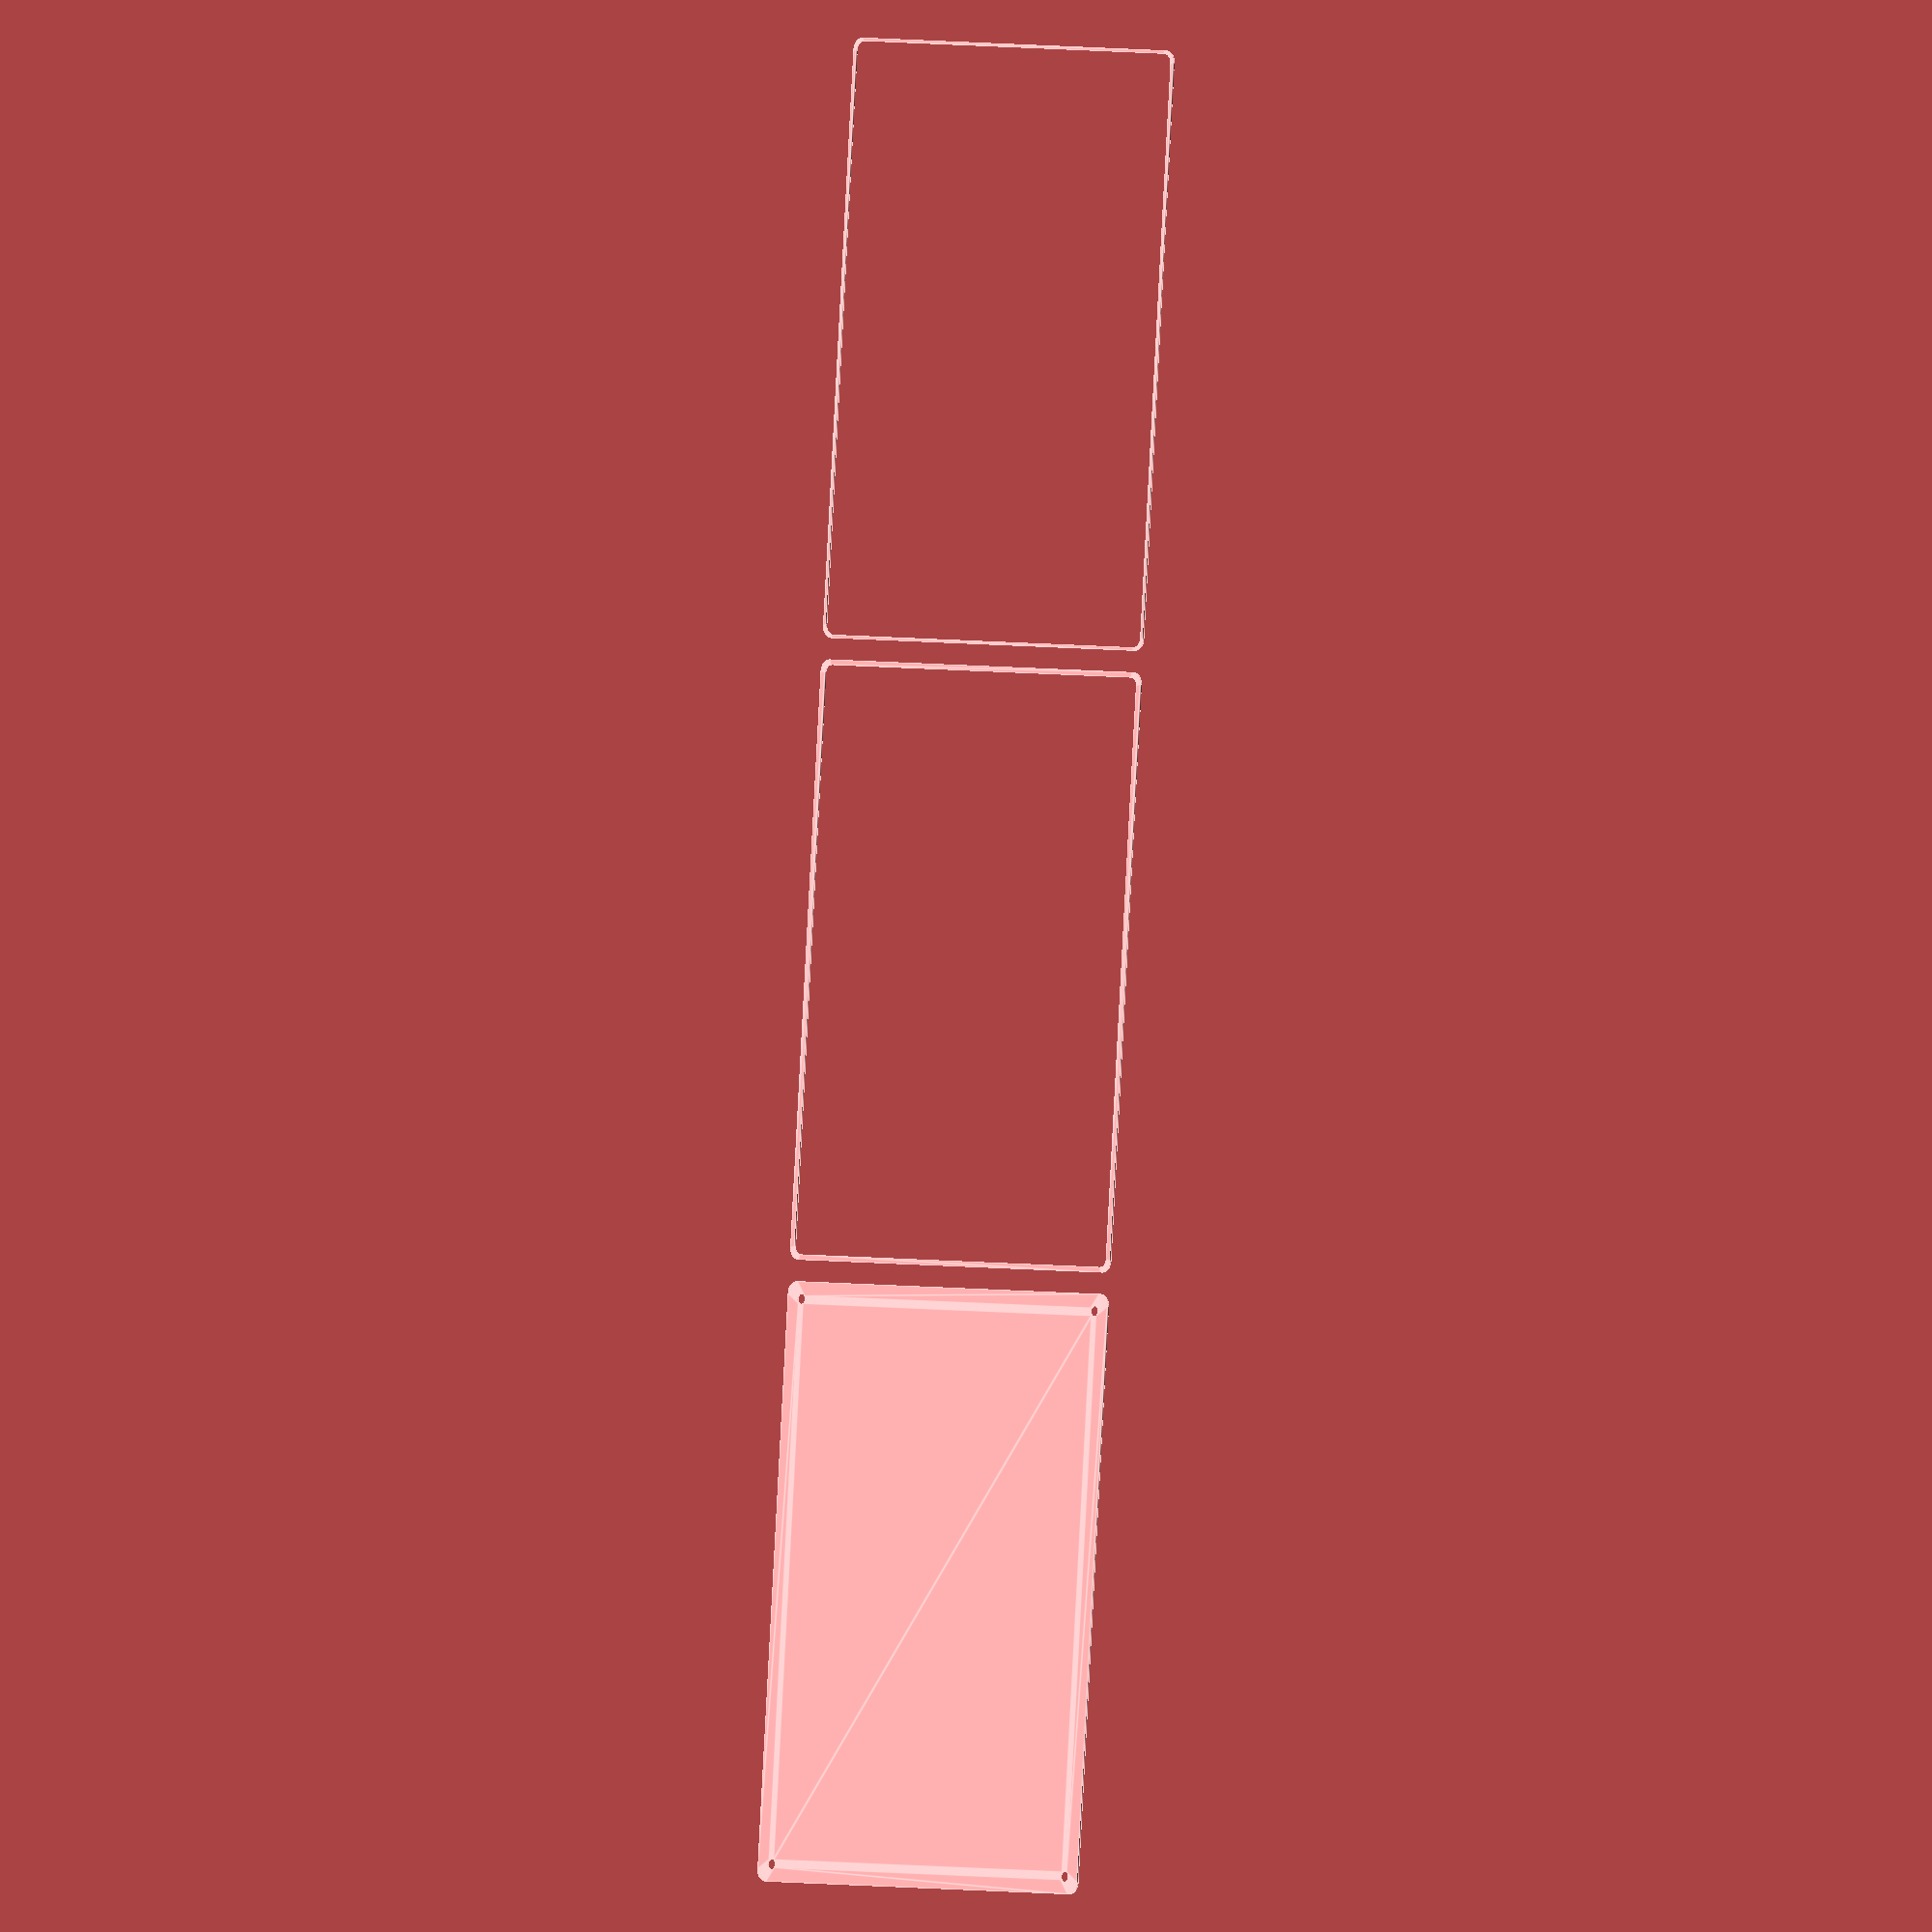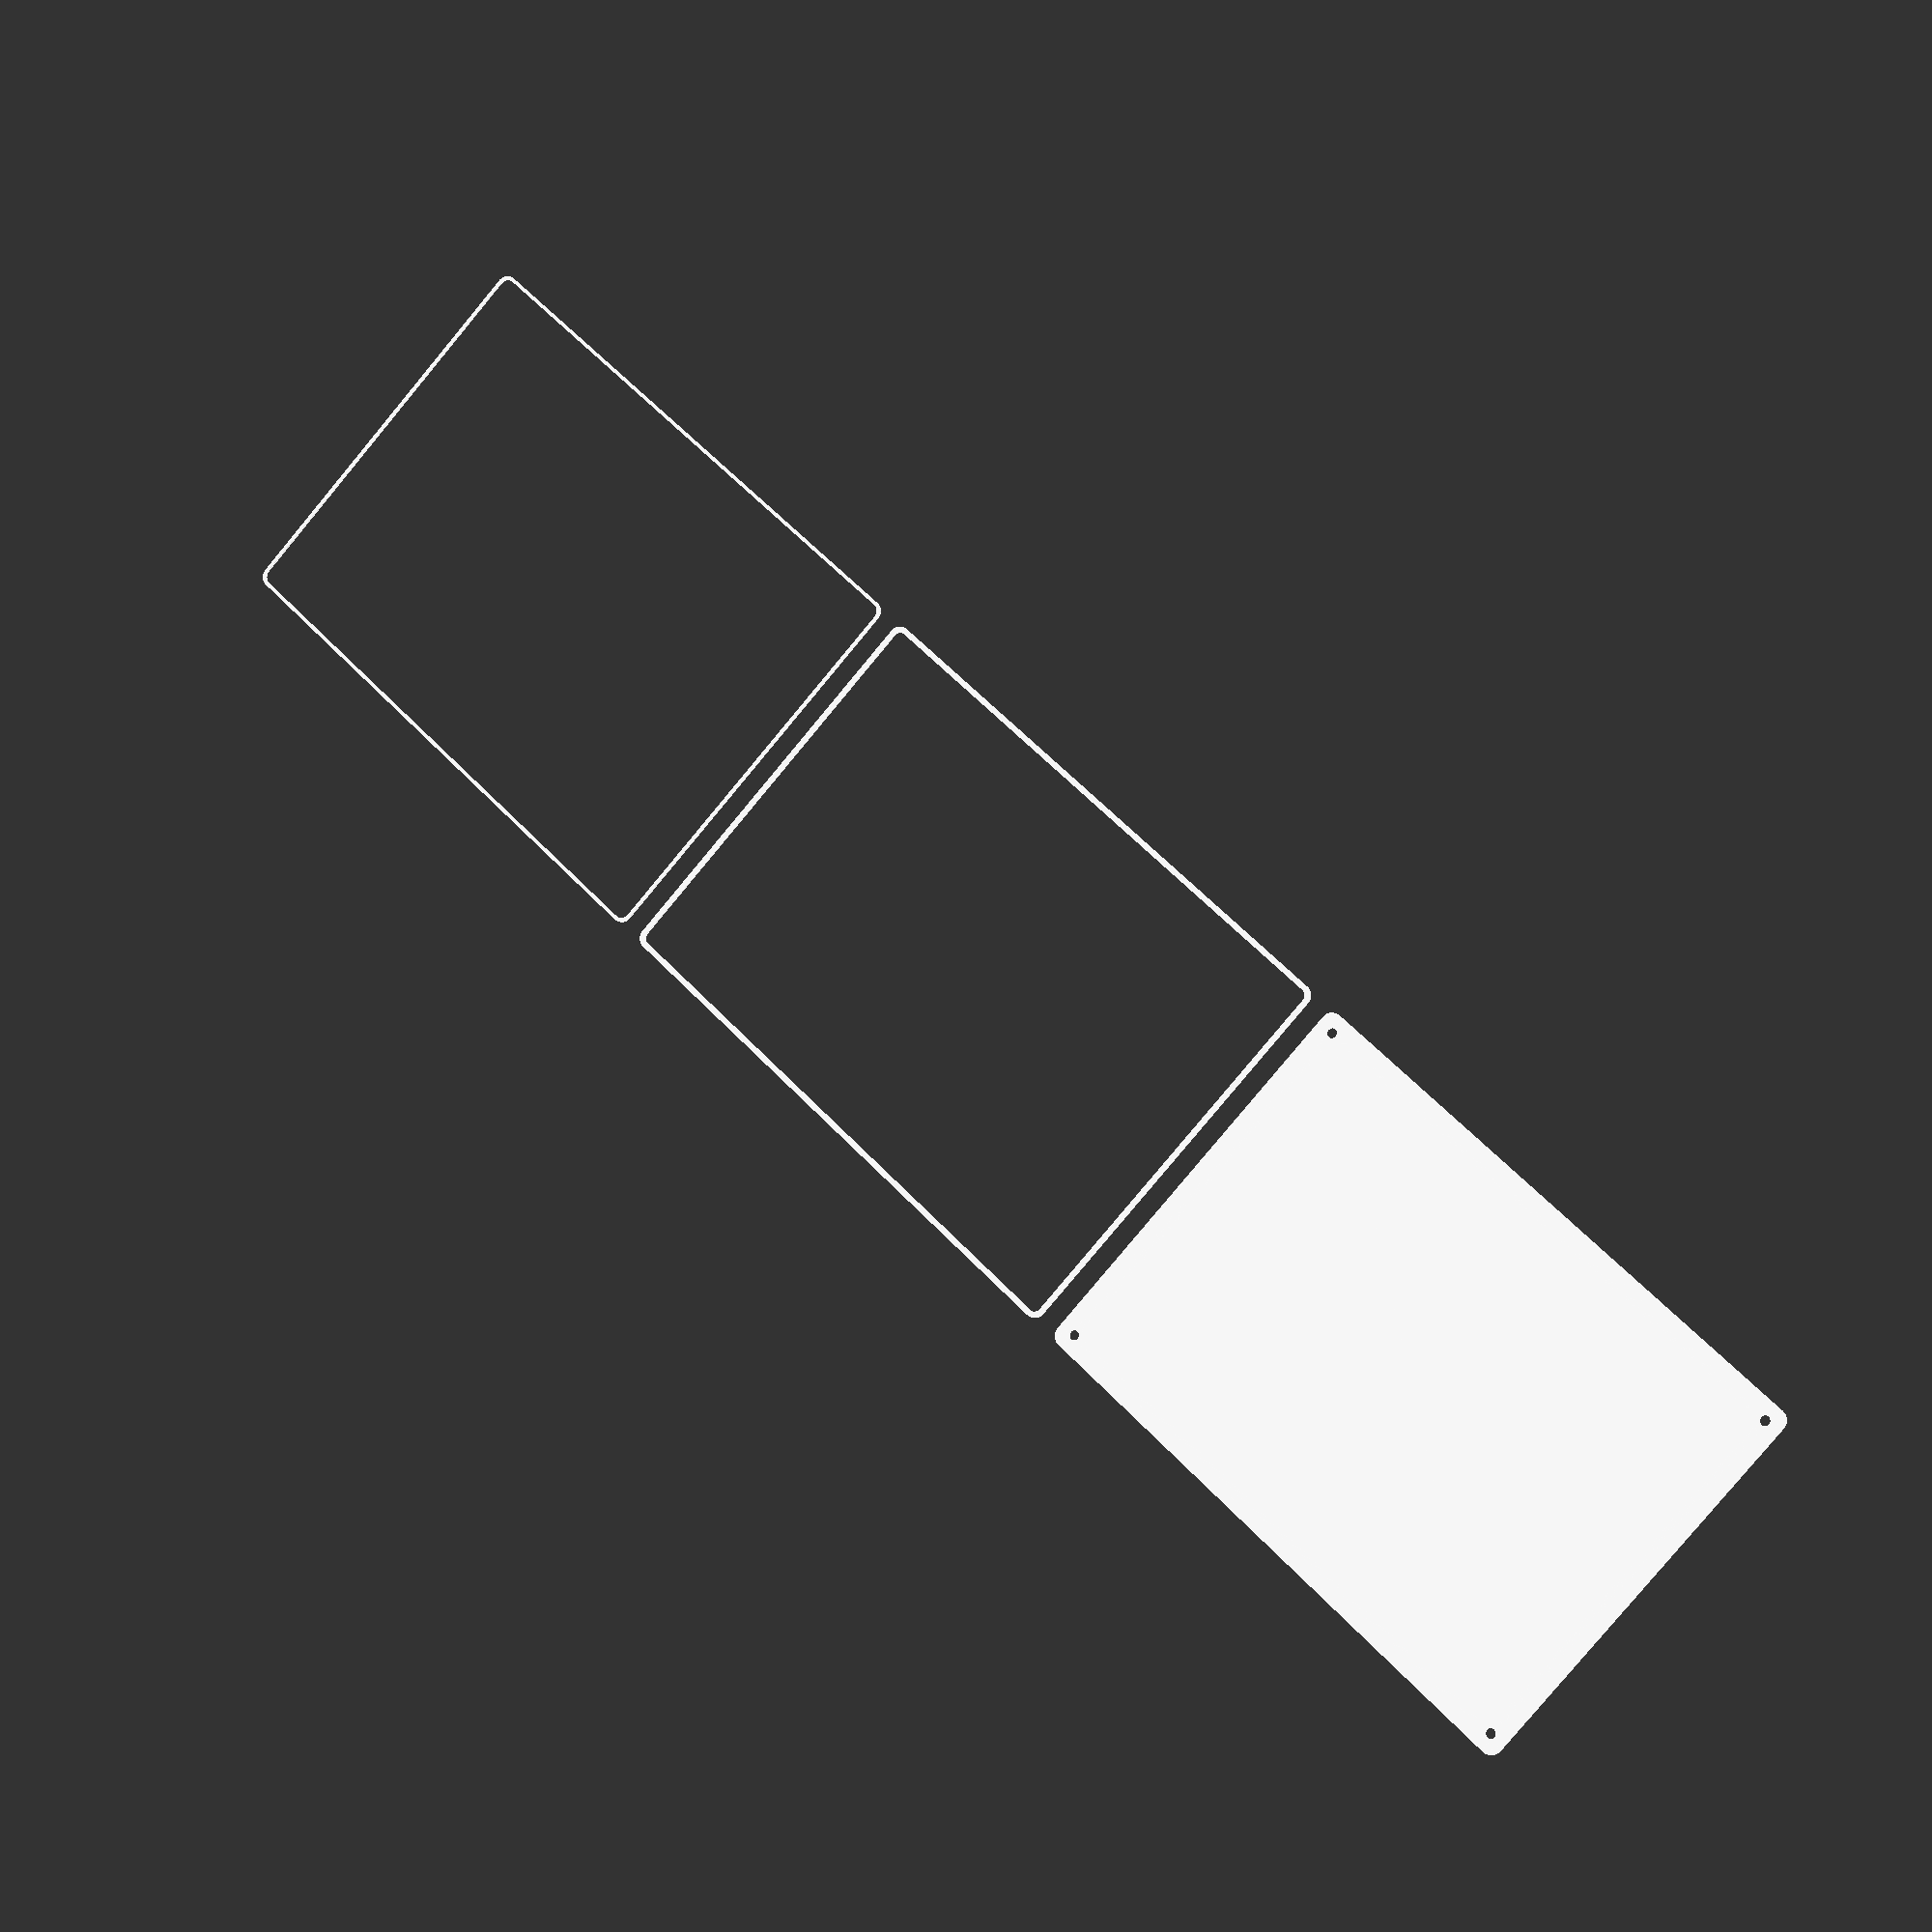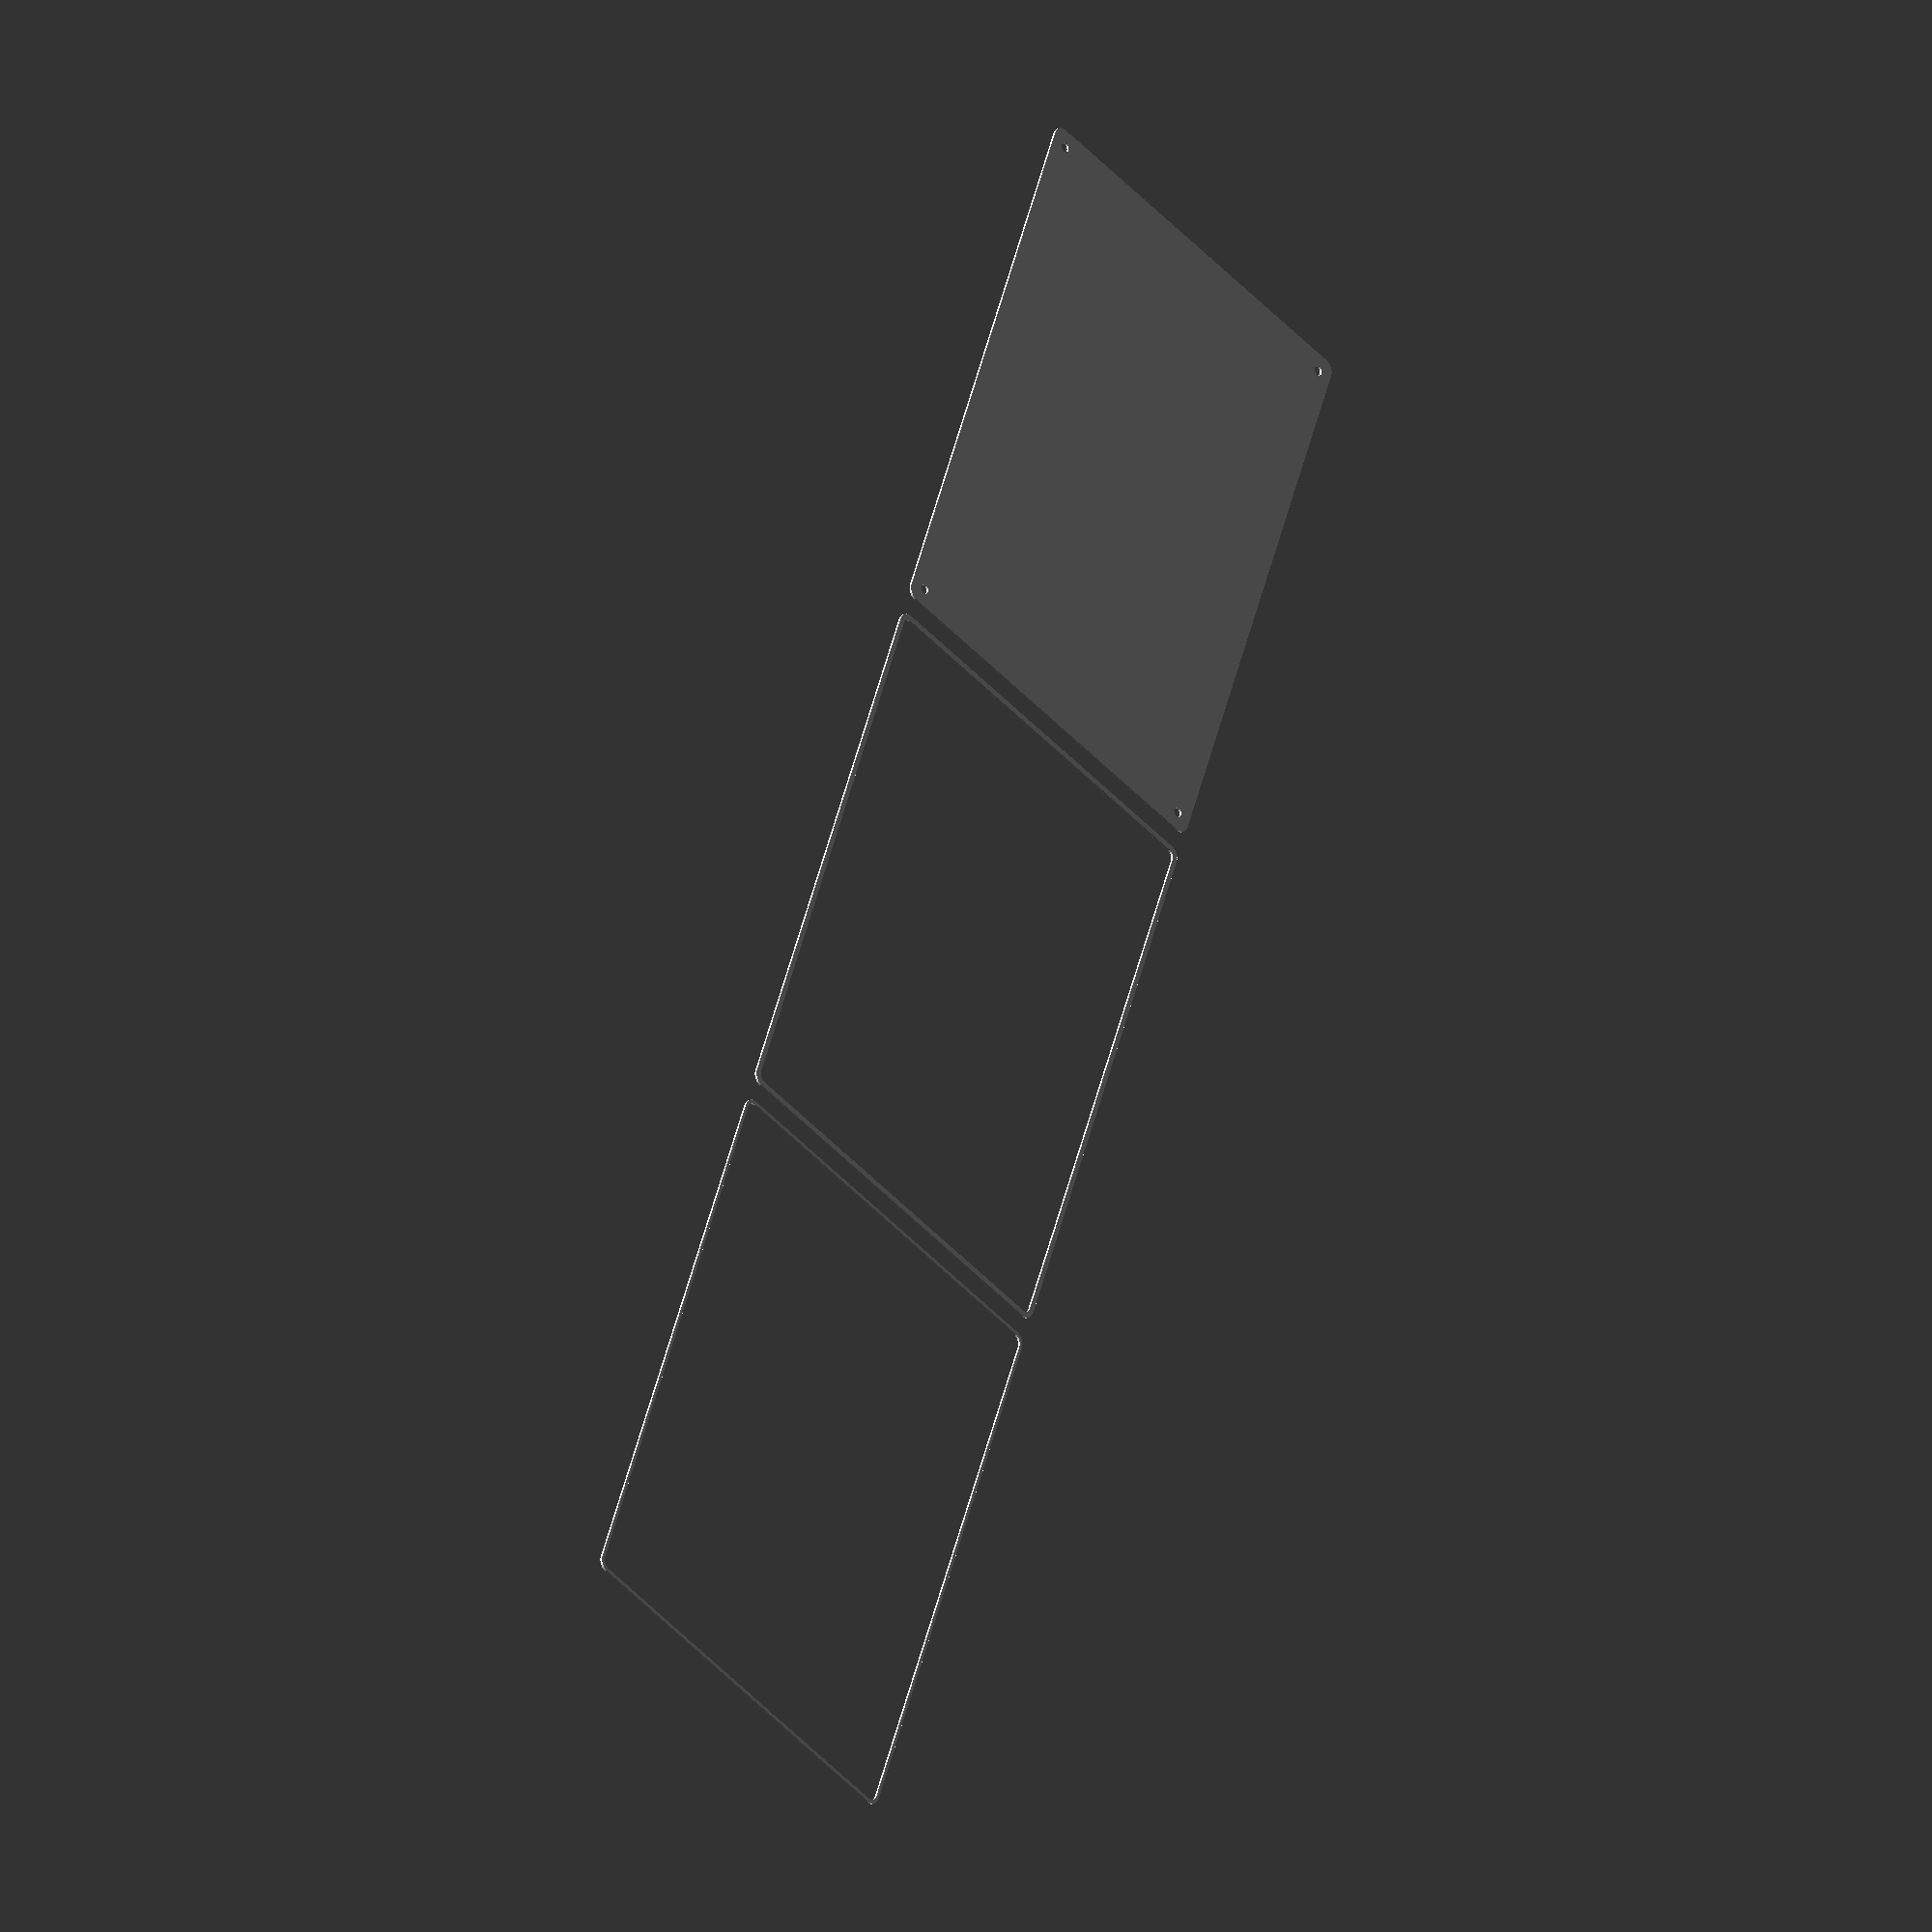
<openscad>
$fn = 50;


union() {
	translate(v = [0, 0, 0]) {
		projection() {
			intersection() {
				translate(v = [-500, -500, -7.5000000000]) {
					cube(size = [1000, 1000, 0.1000000000]);
				}
				difference() {
					union() {
						hull() {
							translate(v = [-85.0000000000, 122.5000000000, 0]) {
								cylinder(h = 18, r = 5);
							}
							translate(v = [85.0000000000, 122.5000000000, 0]) {
								cylinder(h = 18, r = 5);
							}
							translate(v = [-85.0000000000, -122.5000000000, 0]) {
								cylinder(h = 18, r = 5);
							}
							translate(v = [85.0000000000, -122.5000000000, 0]) {
								cylinder(h = 18, r = 5);
							}
						}
					}
					union() {
						translate(v = [-82.5000000000, -120.0000000000, 2]) {
							rotate(a = [0, 0, 0]) {
								difference() {
									union() {
										translate(v = [0, 0, -1.7000000000]) {
											cylinder(h = 1.7000000000, r1 = 1.5000000000, r2 = 2.4000000000);
										}
										cylinder(h = 50, r = 2.4000000000);
										translate(v = [0, 0, -6.0000000000]) {
											cylinder(h = 6, r = 1.5000000000);
										}
										translate(v = [0, 0, -6.0000000000]) {
											cylinder(h = 6, r = 1.8000000000);
										}
										translate(v = [0, 0, -6.0000000000]) {
											cylinder(h = 6, r = 1.5000000000);
										}
									}
									union();
								}
							}
						}
						translate(v = [82.5000000000, -120.0000000000, 2]) {
							rotate(a = [0, 0, 0]) {
								difference() {
									union() {
										translate(v = [0, 0, -1.7000000000]) {
											cylinder(h = 1.7000000000, r1 = 1.5000000000, r2 = 2.4000000000);
										}
										cylinder(h = 50, r = 2.4000000000);
										translate(v = [0, 0, -6.0000000000]) {
											cylinder(h = 6, r = 1.5000000000);
										}
										translate(v = [0, 0, -6.0000000000]) {
											cylinder(h = 6, r = 1.8000000000);
										}
										translate(v = [0, 0, -6.0000000000]) {
											cylinder(h = 6, r = 1.5000000000);
										}
									}
									union();
								}
							}
						}
						translate(v = [-82.5000000000, 120.0000000000, 2]) {
							rotate(a = [0, 0, 0]) {
								difference() {
									union() {
										translate(v = [0, 0, -1.7000000000]) {
											cylinder(h = 1.7000000000, r1 = 1.5000000000, r2 = 2.4000000000);
										}
										cylinder(h = 50, r = 2.4000000000);
										translate(v = [0, 0, -6.0000000000]) {
											cylinder(h = 6, r = 1.5000000000);
										}
										translate(v = [0, 0, -6.0000000000]) {
											cylinder(h = 6, r = 1.8000000000);
										}
										translate(v = [0, 0, -6.0000000000]) {
											cylinder(h = 6, r = 1.5000000000);
										}
									}
									union();
								}
							}
						}
						translate(v = [82.5000000000, 120.0000000000, 2]) {
							rotate(a = [0, 0, 0]) {
								difference() {
									union() {
										translate(v = [0, 0, -1.7000000000]) {
											cylinder(h = 1.7000000000, r1 = 1.5000000000, r2 = 2.4000000000);
										}
										cylinder(h = 50, r = 2.4000000000);
										translate(v = [0, 0, -6.0000000000]) {
											cylinder(h = 6, r = 1.5000000000);
										}
										translate(v = [0, 0, -6.0000000000]) {
											cylinder(h = 6, r = 1.8000000000);
										}
										translate(v = [0, 0, -6.0000000000]) {
											cylinder(h = 6, r = 1.5000000000);
										}
									}
									union();
								}
							}
						}
						translate(v = [0, 0, 3]) {
							hull() {
								union() {
									translate(v = [-84.5000000000, 122.0000000000, 4]) {
										cylinder(h = 30, r = 4);
									}
									translate(v = [-84.5000000000, 122.0000000000, 4]) {
										sphere(r = 4);
									}
									translate(v = [-84.5000000000, 122.0000000000, 34]) {
										sphere(r = 4);
									}
								}
								union() {
									translate(v = [84.5000000000, 122.0000000000, 4]) {
										cylinder(h = 30, r = 4);
									}
									translate(v = [84.5000000000, 122.0000000000, 4]) {
										sphere(r = 4);
									}
									translate(v = [84.5000000000, 122.0000000000, 34]) {
										sphere(r = 4);
									}
								}
								union() {
									translate(v = [-84.5000000000, -122.0000000000, 4]) {
										cylinder(h = 30, r = 4);
									}
									translate(v = [-84.5000000000, -122.0000000000, 4]) {
										sphere(r = 4);
									}
									translate(v = [-84.5000000000, -122.0000000000, 34]) {
										sphere(r = 4);
									}
								}
								union() {
									translate(v = [84.5000000000, -122.0000000000, 4]) {
										cylinder(h = 30, r = 4);
									}
									translate(v = [84.5000000000, -122.0000000000, 4]) {
										sphere(r = 4);
									}
									translate(v = [84.5000000000, -122.0000000000, 34]) {
										sphere(r = 4);
									}
								}
							}
						}
					}
				}
			}
		}
	}
	translate(v = [0, 264, 0]) {
		projection() {
			intersection() {
				translate(v = [-500, -500, -4.5000000000]) {
					cube(size = [1000, 1000, 0.1000000000]);
				}
				difference() {
					union() {
						hull() {
							translate(v = [-85.0000000000, 122.5000000000, 0]) {
								cylinder(h = 18, r = 5);
							}
							translate(v = [85.0000000000, 122.5000000000, 0]) {
								cylinder(h = 18, r = 5);
							}
							translate(v = [-85.0000000000, -122.5000000000, 0]) {
								cylinder(h = 18, r = 5);
							}
							translate(v = [85.0000000000, -122.5000000000, 0]) {
								cylinder(h = 18, r = 5);
							}
						}
					}
					union() {
						translate(v = [-82.5000000000, -120.0000000000, 2]) {
							rotate(a = [0, 0, 0]) {
								difference() {
									union() {
										translate(v = [0, 0, -1.7000000000]) {
											cylinder(h = 1.7000000000, r1 = 1.5000000000, r2 = 2.4000000000);
										}
										cylinder(h = 50, r = 2.4000000000);
										translate(v = [0, 0, -6.0000000000]) {
											cylinder(h = 6, r = 1.5000000000);
										}
										translate(v = [0, 0, -6.0000000000]) {
											cylinder(h = 6, r = 1.8000000000);
										}
										translate(v = [0, 0, -6.0000000000]) {
											cylinder(h = 6, r = 1.5000000000);
										}
									}
									union();
								}
							}
						}
						translate(v = [82.5000000000, -120.0000000000, 2]) {
							rotate(a = [0, 0, 0]) {
								difference() {
									union() {
										translate(v = [0, 0, -1.7000000000]) {
											cylinder(h = 1.7000000000, r1 = 1.5000000000, r2 = 2.4000000000);
										}
										cylinder(h = 50, r = 2.4000000000);
										translate(v = [0, 0, -6.0000000000]) {
											cylinder(h = 6, r = 1.5000000000);
										}
										translate(v = [0, 0, -6.0000000000]) {
											cylinder(h = 6, r = 1.8000000000);
										}
										translate(v = [0, 0, -6.0000000000]) {
											cylinder(h = 6, r = 1.5000000000);
										}
									}
									union();
								}
							}
						}
						translate(v = [-82.5000000000, 120.0000000000, 2]) {
							rotate(a = [0, 0, 0]) {
								difference() {
									union() {
										translate(v = [0, 0, -1.7000000000]) {
											cylinder(h = 1.7000000000, r1 = 1.5000000000, r2 = 2.4000000000);
										}
										cylinder(h = 50, r = 2.4000000000);
										translate(v = [0, 0, -6.0000000000]) {
											cylinder(h = 6, r = 1.5000000000);
										}
										translate(v = [0, 0, -6.0000000000]) {
											cylinder(h = 6, r = 1.8000000000);
										}
										translate(v = [0, 0, -6.0000000000]) {
											cylinder(h = 6, r = 1.5000000000);
										}
									}
									union();
								}
							}
						}
						translate(v = [82.5000000000, 120.0000000000, 2]) {
							rotate(a = [0, 0, 0]) {
								difference() {
									union() {
										translate(v = [0, 0, -1.7000000000]) {
											cylinder(h = 1.7000000000, r1 = 1.5000000000, r2 = 2.4000000000);
										}
										cylinder(h = 50, r = 2.4000000000);
										translate(v = [0, 0, -6.0000000000]) {
											cylinder(h = 6, r = 1.5000000000);
										}
										translate(v = [0, 0, -6.0000000000]) {
											cylinder(h = 6, r = 1.8000000000);
										}
										translate(v = [0, 0, -6.0000000000]) {
											cylinder(h = 6, r = 1.5000000000);
										}
									}
									union();
								}
							}
						}
						translate(v = [0, 0, 3]) {
							hull() {
								union() {
									translate(v = [-84.5000000000, 122.0000000000, 4]) {
										cylinder(h = 30, r = 4);
									}
									translate(v = [-84.5000000000, 122.0000000000, 4]) {
										sphere(r = 4);
									}
									translate(v = [-84.5000000000, 122.0000000000, 34]) {
										sphere(r = 4);
									}
								}
								union() {
									translate(v = [84.5000000000, 122.0000000000, 4]) {
										cylinder(h = 30, r = 4);
									}
									translate(v = [84.5000000000, 122.0000000000, 4]) {
										sphere(r = 4);
									}
									translate(v = [84.5000000000, 122.0000000000, 34]) {
										sphere(r = 4);
									}
								}
								union() {
									translate(v = [-84.5000000000, -122.0000000000, 4]) {
										cylinder(h = 30, r = 4);
									}
									translate(v = [-84.5000000000, -122.0000000000, 4]) {
										sphere(r = 4);
									}
									translate(v = [-84.5000000000, -122.0000000000, 34]) {
										sphere(r = 4);
									}
								}
								union() {
									translate(v = [84.5000000000, -122.0000000000, 4]) {
										cylinder(h = 30, r = 4);
									}
									translate(v = [84.5000000000, -122.0000000000, 4]) {
										sphere(r = 4);
									}
									translate(v = [84.5000000000, -122.0000000000, 34]) {
										sphere(r = 4);
									}
								}
							}
						}
					}
				}
			}
		}
	}
	translate(v = [0, 528, 0]) {
		projection() {
			intersection() {
				translate(v = [-500, -500, -1.5000000000]) {
					cube(size = [1000, 1000, 0.1000000000]);
				}
				difference() {
					union() {
						hull() {
							translate(v = [-85.0000000000, 122.5000000000, 0]) {
								cylinder(h = 18, r = 5);
							}
							translate(v = [85.0000000000, 122.5000000000, 0]) {
								cylinder(h = 18, r = 5);
							}
							translate(v = [-85.0000000000, -122.5000000000, 0]) {
								cylinder(h = 18, r = 5);
							}
							translate(v = [85.0000000000, -122.5000000000, 0]) {
								cylinder(h = 18, r = 5);
							}
						}
					}
					union() {
						translate(v = [-82.5000000000, -120.0000000000, 2]) {
							rotate(a = [0, 0, 0]) {
								difference() {
									union() {
										translate(v = [0, 0, -1.7000000000]) {
											cylinder(h = 1.7000000000, r1 = 1.5000000000, r2 = 2.4000000000);
										}
										cylinder(h = 50, r = 2.4000000000);
										translate(v = [0, 0, -6.0000000000]) {
											cylinder(h = 6, r = 1.5000000000);
										}
										translate(v = [0, 0, -6.0000000000]) {
											cylinder(h = 6, r = 1.8000000000);
										}
										translate(v = [0, 0, -6.0000000000]) {
											cylinder(h = 6, r = 1.5000000000);
										}
									}
									union();
								}
							}
						}
						translate(v = [82.5000000000, -120.0000000000, 2]) {
							rotate(a = [0, 0, 0]) {
								difference() {
									union() {
										translate(v = [0, 0, -1.7000000000]) {
											cylinder(h = 1.7000000000, r1 = 1.5000000000, r2 = 2.4000000000);
										}
										cylinder(h = 50, r = 2.4000000000);
										translate(v = [0, 0, -6.0000000000]) {
											cylinder(h = 6, r = 1.5000000000);
										}
										translate(v = [0, 0, -6.0000000000]) {
											cylinder(h = 6, r = 1.8000000000);
										}
										translate(v = [0, 0, -6.0000000000]) {
											cylinder(h = 6, r = 1.5000000000);
										}
									}
									union();
								}
							}
						}
						translate(v = [-82.5000000000, 120.0000000000, 2]) {
							rotate(a = [0, 0, 0]) {
								difference() {
									union() {
										translate(v = [0, 0, -1.7000000000]) {
											cylinder(h = 1.7000000000, r1 = 1.5000000000, r2 = 2.4000000000);
										}
										cylinder(h = 50, r = 2.4000000000);
										translate(v = [0, 0, -6.0000000000]) {
											cylinder(h = 6, r = 1.5000000000);
										}
										translate(v = [0, 0, -6.0000000000]) {
											cylinder(h = 6, r = 1.8000000000);
										}
										translate(v = [0, 0, -6.0000000000]) {
											cylinder(h = 6, r = 1.5000000000);
										}
									}
									union();
								}
							}
						}
						translate(v = [82.5000000000, 120.0000000000, 2]) {
							rotate(a = [0, 0, 0]) {
								difference() {
									union() {
										translate(v = [0, 0, -1.7000000000]) {
											cylinder(h = 1.7000000000, r1 = 1.5000000000, r2 = 2.4000000000);
										}
										cylinder(h = 50, r = 2.4000000000);
										translate(v = [0, 0, -6.0000000000]) {
											cylinder(h = 6, r = 1.5000000000);
										}
										translate(v = [0, 0, -6.0000000000]) {
											cylinder(h = 6, r = 1.8000000000);
										}
										translate(v = [0, 0, -6.0000000000]) {
											cylinder(h = 6, r = 1.5000000000);
										}
									}
									union();
								}
							}
						}
						translate(v = [0, 0, 3]) {
							hull() {
								union() {
									translate(v = [-84.5000000000, 122.0000000000, 4]) {
										cylinder(h = 30, r = 4);
									}
									translate(v = [-84.5000000000, 122.0000000000, 4]) {
										sphere(r = 4);
									}
									translate(v = [-84.5000000000, 122.0000000000, 34]) {
										sphere(r = 4);
									}
								}
								union() {
									translate(v = [84.5000000000, 122.0000000000, 4]) {
										cylinder(h = 30, r = 4);
									}
									translate(v = [84.5000000000, 122.0000000000, 4]) {
										sphere(r = 4);
									}
									translate(v = [84.5000000000, 122.0000000000, 34]) {
										sphere(r = 4);
									}
								}
								union() {
									translate(v = [-84.5000000000, -122.0000000000, 4]) {
										cylinder(h = 30, r = 4);
									}
									translate(v = [-84.5000000000, -122.0000000000, 4]) {
										sphere(r = 4);
									}
									translate(v = [-84.5000000000, -122.0000000000, 34]) {
										sphere(r = 4);
									}
								}
								union() {
									translate(v = [84.5000000000, -122.0000000000, 4]) {
										cylinder(h = 30, r = 4);
									}
									translate(v = [84.5000000000, -122.0000000000, 4]) {
										sphere(r = 4);
									}
									translate(v = [84.5000000000, -122.0000000000, 34]) {
										sphere(r = 4);
									}
								}
							}
						}
					}
				}
			}
		}
	}
	translate(v = [0, 792, 0]) {
		projection() {
			intersection() {
				translate(v = [-500, -500, 1.5000000000]) {
					cube(size = [1000, 1000, 0.1000000000]);
				}
				difference() {
					union() {
						hull() {
							translate(v = [-85.0000000000, 122.5000000000, 0]) {
								cylinder(h = 18, r = 5);
							}
							translate(v = [85.0000000000, 122.5000000000, 0]) {
								cylinder(h = 18, r = 5);
							}
							translate(v = [-85.0000000000, -122.5000000000, 0]) {
								cylinder(h = 18, r = 5);
							}
							translate(v = [85.0000000000, -122.5000000000, 0]) {
								cylinder(h = 18, r = 5);
							}
						}
					}
					union() {
						translate(v = [-82.5000000000, -120.0000000000, 2]) {
							rotate(a = [0, 0, 0]) {
								difference() {
									union() {
										translate(v = [0, 0, -1.7000000000]) {
											cylinder(h = 1.7000000000, r1 = 1.5000000000, r2 = 2.4000000000);
										}
										cylinder(h = 50, r = 2.4000000000);
										translate(v = [0, 0, -6.0000000000]) {
											cylinder(h = 6, r = 1.5000000000);
										}
										translate(v = [0, 0, -6.0000000000]) {
											cylinder(h = 6, r = 1.8000000000);
										}
										translate(v = [0, 0, -6.0000000000]) {
											cylinder(h = 6, r = 1.5000000000);
										}
									}
									union();
								}
							}
						}
						translate(v = [82.5000000000, -120.0000000000, 2]) {
							rotate(a = [0, 0, 0]) {
								difference() {
									union() {
										translate(v = [0, 0, -1.7000000000]) {
											cylinder(h = 1.7000000000, r1 = 1.5000000000, r2 = 2.4000000000);
										}
										cylinder(h = 50, r = 2.4000000000);
										translate(v = [0, 0, -6.0000000000]) {
											cylinder(h = 6, r = 1.5000000000);
										}
										translate(v = [0, 0, -6.0000000000]) {
											cylinder(h = 6, r = 1.8000000000);
										}
										translate(v = [0, 0, -6.0000000000]) {
											cylinder(h = 6, r = 1.5000000000);
										}
									}
									union();
								}
							}
						}
						translate(v = [-82.5000000000, 120.0000000000, 2]) {
							rotate(a = [0, 0, 0]) {
								difference() {
									union() {
										translate(v = [0, 0, -1.7000000000]) {
											cylinder(h = 1.7000000000, r1 = 1.5000000000, r2 = 2.4000000000);
										}
										cylinder(h = 50, r = 2.4000000000);
										translate(v = [0, 0, -6.0000000000]) {
											cylinder(h = 6, r = 1.5000000000);
										}
										translate(v = [0, 0, -6.0000000000]) {
											cylinder(h = 6, r = 1.8000000000);
										}
										translate(v = [0, 0, -6.0000000000]) {
											cylinder(h = 6, r = 1.5000000000);
										}
									}
									union();
								}
							}
						}
						translate(v = [82.5000000000, 120.0000000000, 2]) {
							rotate(a = [0, 0, 0]) {
								difference() {
									union() {
										translate(v = [0, 0, -1.7000000000]) {
											cylinder(h = 1.7000000000, r1 = 1.5000000000, r2 = 2.4000000000);
										}
										cylinder(h = 50, r = 2.4000000000);
										translate(v = [0, 0, -6.0000000000]) {
											cylinder(h = 6, r = 1.5000000000);
										}
										translate(v = [0, 0, -6.0000000000]) {
											cylinder(h = 6, r = 1.8000000000);
										}
										translate(v = [0, 0, -6.0000000000]) {
											cylinder(h = 6, r = 1.5000000000);
										}
									}
									union();
								}
							}
						}
						translate(v = [0, 0, 3]) {
							hull() {
								union() {
									translate(v = [-84.5000000000, 122.0000000000, 4]) {
										cylinder(h = 30, r = 4);
									}
									translate(v = [-84.5000000000, 122.0000000000, 4]) {
										sphere(r = 4);
									}
									translate(v = [-84.5000000000, 122.0000000000, 34]) {
										sphere(r = 4);
									}
								}
								union() {
									translate(v = [84.5000000000, 122.0000000000, 4]) {
										cylinder(h = 30, r = 4);
									}
									translate(v = [84.5000000000, 122.0000000000, 4]) {
										sphere(r = 4);
									}
									translate(v = [84.5000000000, 122.0000000000, 34]) {
										sphere(r = 4);
									}
								}
								union() {
									translate(v = [-84.5000000000, -122.0000000000, 4]) {
										cylinder(h = 30, r = 4);
									}
									translate(v = [-84.5000000000, -122.0000000000, 4]) {
										sphere(r = 4);
									}
									translate(v = [-84.5000000000, -122.0000000000, 34]) {
										sphere(r = 4);
									}
								}
								union() {
									translate(v = [84.5000000000, -122.0000000000, 4]) {
										cylinder(h = 30, r = 4);
									}
									translate(v = [84.5000000000, -122.0000000000, 4]) {
										sphere(r = 4);
									}
									translate(v = [84.5000000000, -122.0000000000, 34]) {
										sphere(r = 4);
									}
								}
							}
						}
					}
				}
			}
		}
	}
	translate(v = [0, 1056, 0]) {
		projection() {
			intersection() {
				translate(v = [-500, -500, 4.5000000000]) {
					cube(size = [1000, 1000, 0.1000000000]);
				}
				difference() {
					union() {
						hull() {
							translate(v = [-85.0000000000, 122.5000000000, 0]) {
								cylinder(h = 18, r = 5);
							}
							translate(v = [85.0000000000, 122.5000000000, 0]) {
								cylinder(h = 18, r = 5);
							}
							translate(v = [-85.0000000000, -122.5000000000, 0]) {
								cylinder(h = 18, r = 5);
							}
							translate(v = [85.0000000000, -122.5000000000, 0]) {
								cylinder(h = 18, r = 5);
							}
						}
					}
					union() {
						translate(v = [-82.5000000000, -120.0000000000, 2]) {
							rotate(a = [0, 0, 0]) {
								difference() {
									union() {
										translate(v = [0, 0, -1.7000000000]) {
											cylinder(h = 1.7000000000, r1 = 1.5000000000, r2 = 2.4000000000);
										}
										cylinder(h = 50, r = 2.4000000000);
										translate(v = [0, 0, -6.0000000000]) {
											cylinder(h = 6, r = 1.5000000000);
										}
										translate(v = [0, 0, -6.0000000000]) {
											cylinder(h = 6, r = 1.8000000000);
										}
										translate(v = [0, 0, -6.0000000000]) {
											cylinder(h = 6, r = 1.5000000000);
										}
									}
									union();
								}
							}
						}
						translate(v = [82.5000000000, -120.0000000000, 2]) {
							rotate(a = [0, 0, 0]) {
								difference() {
									union() {
										translate(v = [0, 0, -1.7000000000]) {
											cylinder(h = 1.7000000000, r1 = 1.5000000000, r2 = 2.4000000000);
										}
										cylinder(h = 50, r = 2.4000000000);
										translate(v = [0, 0, -6.0000000000]) {
											cylinder(h = 6, r = 1.5000000000);
										}
										translate(v = [0, 0, -6.0000000000]) {
											cylinder(h = 6, r = 1.8000000000);
										}
										translate(v = [0, 0, -6.0000000000]) {
											cylinder(h = 6, r = 1.5000000000);
										}
									}
									union();
								}
							}
						}
						translate(v = [-82.5000000000, 120.0000000000, 2]) {
							rotate(a = [0, 0, 0]) {
								difference() {
									union() {
										translate(v = [0, 0, -1.7000000000]) {
											cylinder(h = 1.7000000000, r1 = 1.5000000000, r2 = 2.4000000000);
										}
										cylinder(h = 50, r = 2.4000000000);
										translate(v = [0, 0, -6.0000000000]) {
											cylinder(h = 6, r = 1.5000000000);
										}
										translate(v = [0, 0, -6.0000000000]) {
											cylinder(h = 6, r = 1.8000000000);
										}
										translate(v = [0, 0, -6.0000000000]) {
											cylinder(h = 6, r = 1.5000000000);
										}
									}
									union();
								}
							}
						}
						translate(v = [82.5000000000, 120.0000000000, 2]) {
							rotate(a = [0, 0, 0]) {
								difference() {
									union() {
										translate(v = [0, 0, -1.7000000000]) {
											cylinder(h = 1.7000000000, r1 = 1.5000000000, r2 = 2.4000000000);
										}
										cylinder(h = 50, r = 2.4000000000);
										translate(v = [0, 0, -6.0000000000]) {
											cylinder(h = 6, r = 1.5000000000);
										}
										translate(v = [0, 0, -6.0000000000]) {
											cylinder(h = 6, r = 1.8000000000);
										}
										translate(v = [0, 0, -6.0000000000]) {
											cylinder(h = 6, r = 1.5000000000);
										}
									}
									union();
								}
							}
						}
						translate(v = [0, 0, 3]) {
							hull() {
								union() {
									translate(v = [-84.5000000000, 122.0000000000, 4]) {
										cylinder(h = 30, r = 4);
									}
									translate(v = [-84.5000000000, 122.0000000000, 4]) {
										sphere(r = 4);
									}
									translate(v = [-84.5000000000, 122.0000000000, 34]) {
										sphere(r = 4);
									}
								}
								union() {
									translate(v = [84.5000000000, 122.0000000000, 4]) {
										cylinder(h = 30, r = 4);
									}
									translate(v = [84.5000000000, 122.0000000000, 4]) {
										sphere(r = 4);
									}
									translate(v = [84.5000000000, 122.0000000000, 34]) {
										sphere(r = 4);
									}
								}
								union() {
									translate(v = [-84.5000000000, -122.0000000000, 4]) {
										cylinder(h = 30, r = 4);
									}
									translate(v = [-84.5000000000, -122.0000000000, 4]) {
										sphere(r = 4);
									}
									translate(v = [-84.5000000000, -122.0000000000, 34]) {
										sphere(r = 4);
									}
								}
								union() {
									translate(v = [84.5000000000, -122.0000000000, 4]) {
										cylinder(h = 30, r = 4);
									}
									translate(v = [84.5000000000, -122.0000000000, 4]) {
										sphere(r = 4);
									}
									translate(v = [84.5000000000, -122.0000000000, 34]) {
										sphere(r = 4);
									}
								}
							}
						}
					}
				}
			}
		}
	}
	translate(v = [0, 1320, 0]) {
		projection() {
			intersection() {
				translate(v = [-500, -500, 7.5000000000]) {
					cube(size = [1000, 1000, 0.1000000000]);
				}
				difference() {
					union() {
						hull() {
							translate(v = [-85.0000000000, 122.5000000000, 0]) {
								cylinder(h = 18, r = 5);
							}
							translate(v = [85.0000000000, 122.5000000000, 0]) {
								cylinder(h = 18, r = 5);
							}
							translate(v = [-85.0000000000, -122.5000000000, 0]) {
								cylinder(h = 18, r = 5);
							}
							translate(v = [85.0000000000, -122.5000000000, 0]) {
								cylinder(h = 18, r = 5);
							}
						}
					}
					union() {
						translate(v = [-82.5000000000, -120.0000000000, 2]) {
							rotate(a = [0, 0, 0]) {
								difference() {
									union() {
										translate(v = [0, 0, -1.7000000000]) {
											cylinder(h = 1.7000000000, r1 = 1.5000000000, r2 = 2.4000000000);
										}
										cylinder(h = 50, r = 2.4000000000);
										translate(v = [0, 0, -6.0000000000]) {
											cylinder(h = 6, r = 1.5000000000);
										}
										translate(v = [0, 0, -6.0000000000]) {
											cylinder(h = 6, r = 1.8000000000);
										}
										translate(v = [0, 0, -6.0000000000]) {
											cylinder(h = 6, r = 1.5000000000);
										}
									}
									union();
								}
							}
						}
						translate(v = [82.5000000000, -120.0000000000, 2]) {
							rotate(a = [0, 0, 0]) {
								difference() {
									union() {
										translate(v = [0, 0, -1.7000000000]) {
											cylinder(h = 1.7000000000, r1 = 1.5000000000, r2 = 2.4000000000);
										}
										cylinder(h = 50, r = 2.4000000000);
										translate(v = [0, 0, -6.0000000000]) {
											cylinder(h = 6, r = 1.5000000000);
										}
										translate(v = [0, 0, -6.0000000000]) {
											cylinder(h = 6, r = 1.8000000000);
										}
										translate(v = [0, 0, -6.0000000000]) {
											cylinder(h = 6, r = 1.5000000000);
										}
									}
									union();
								}
							}
						}
						translate(v = [-82.5000000000, 120.0000000000, 2]) {
							rotate(a = [0, 0, 0]) {
								difference() {
									union() {
										translate(v = [0, 0, -1.7000000000]) {
											cylinder(h = 1.7000000000, r1 = 1.5000000000, r2 = 2.4000000000);
										}
										cylinder(h = 50, r = 2.4000000000);
										translate(v = [0, 0, -6.0000000000]) {
											cylinder(h = 6, r = 1.5000000000);
										}
										translate(v = [0, 0, -6.0000000000]) {
											cylinder(h = 6, r = 1.8000000000);
										}
										translate(v = [0, 0, -6.0000000000]) {
											cylinder(h = 6, r = 1.5000000000);
										}
									}
									union();
								}
							}
						}
						translate(v = [82.5000000000, 120.0000000000, 2]) {
							rotate(a = [0, 0, 0]) {
								difference() {
									union() {
										translate(v = [0, 0, -1.7000000000]) {
											cylinder(h = 1.7000000000, r1 = 1.5000000000, r2 = 2.4000000000);
										}
										cylinder(h = 50, r = 2.4000000000);
										translate(v = [0, 0, -6.0000000000]) {
											cylinder(h = 6, r = 1.5000000000);
										}
										translate(v = [0, 0, -6.0000000000]) {
											cylinder(h = 6, r = 1.8000000000);
										}
										translate(v = [0, 0, -6.0000000000]) {
											cylinder(h = 6, r = 1.5000000000);
										}
									}
									union();
								}
							}
						}
						translate(v = [0, 0, 3]) {
							hull() {
								union() {
									translate(v = [-84.5000000000, 122.0000000000, 4]) {
										cylinder(h = 30, r = 4);
									}
									translate(v = [-84.5000000000, 122.0000000000, 4]) {
										sphere(r = 4);
									}
									translate(v = [-84.5000000000, 122.0000000000, 34]) {
										sphere(r = 4);
									}
								}
								union() {
									translate(v = [84.5000000000, 122.0000000000, 4]) {
										cylinder(h = 30, r = 4);
									}
									translate(v = [84.5000000000, 122.0000000000, 4]) {
										sphere(r = 4);
									}
									translate(v = [84.5000000000, 122.0000000000, 34]) {
										sphere(r = 4);
									}
								}
								union() {
									translate(v = [-84.5000000000, -122.0000000000, 4]) {
										cylinder(h = 30, r = 4);
									}
									translate(v = [-84.5000000000, -122.0000000000, 4]) {
										sphere(r = 4);
									}
									translate(v = [-84.5000000000, -122.0000000000, 34]) {
										sphere(r = 4);
									}
								}
								union() {
									translate(v = [84.5000000000, -122.0000000000, 4]) {
										cylinder(h = 30, r = 4);
									}
									translate(v = [84.5000000000, -122.0000000000, 4]) {
										sphere(r = 4);
									}
									translate(v = [84.5000000000, -122.0000000000, 34]) {
										sphere(r = 4);
									}
								}
							}
						}
					}
				}
			}
		}
	}
}
</openscad>
<views>
elev=183.3 azim=176.0 roll=319.0 proj=o view=edges
elev=10.3 azim=46.7 roll=201.3 proj=p view=edges
elev=21.0 azim=200.9 roll=314.1 proj=o view=wireframe
</views>
